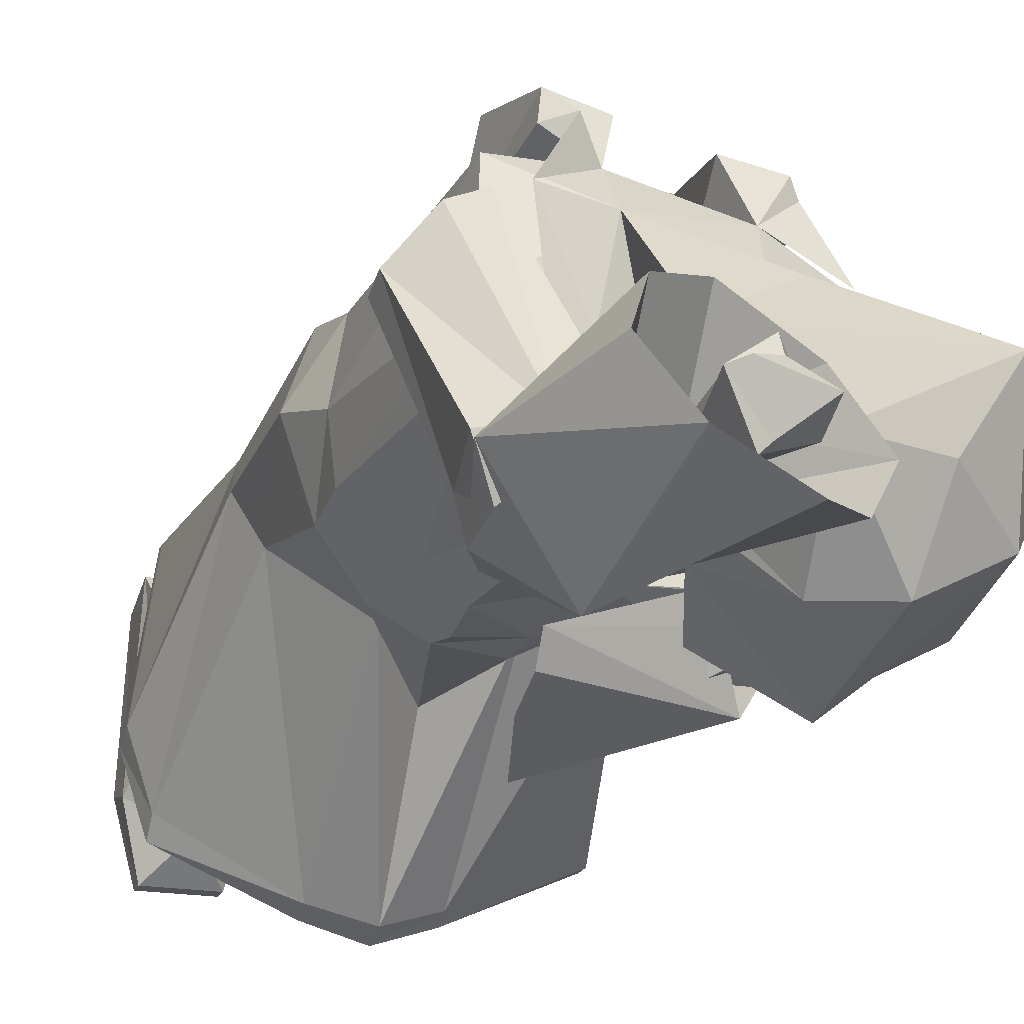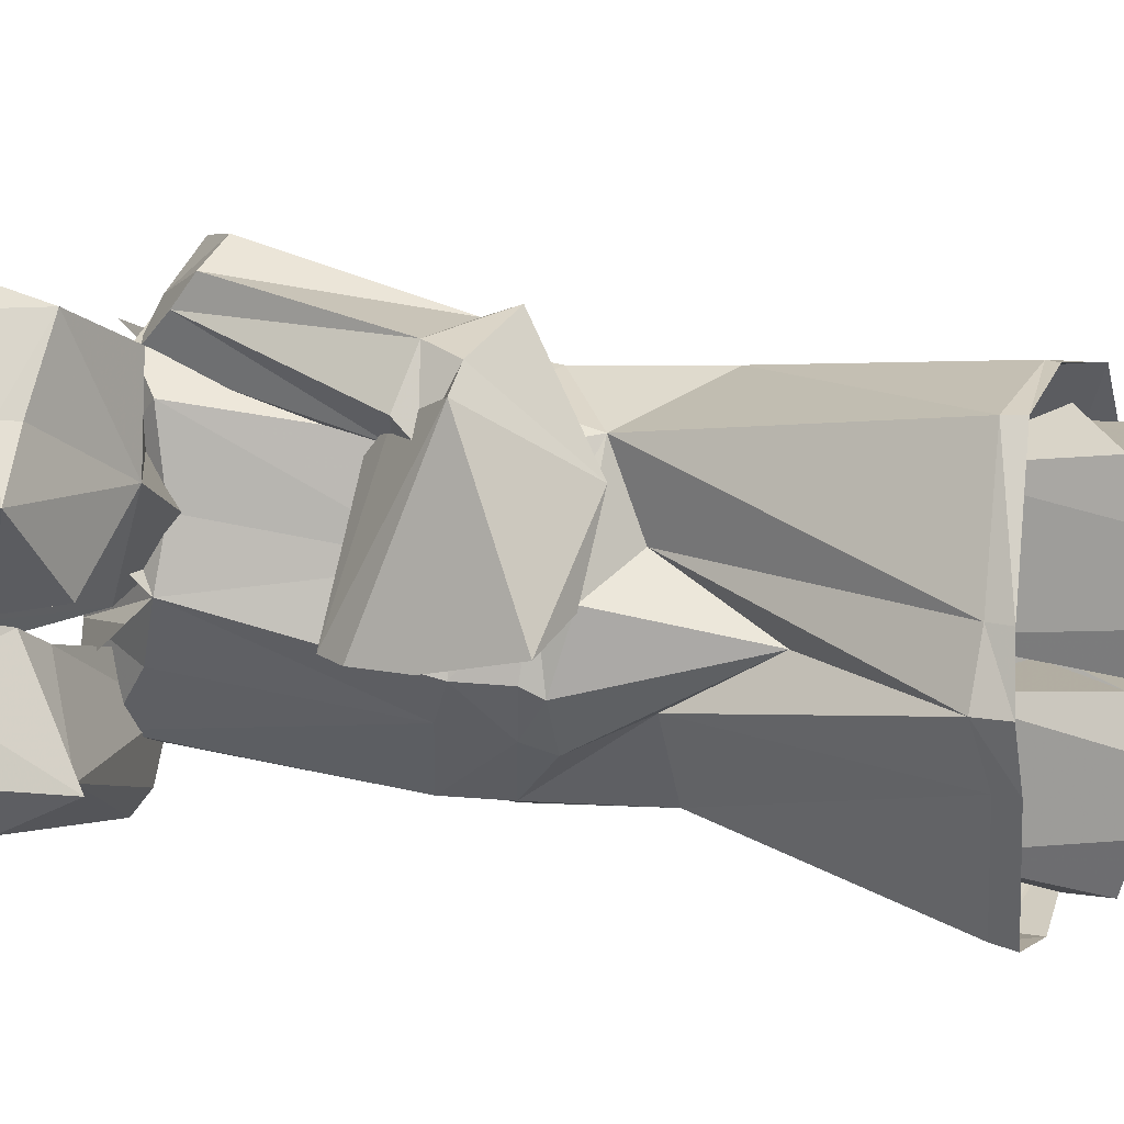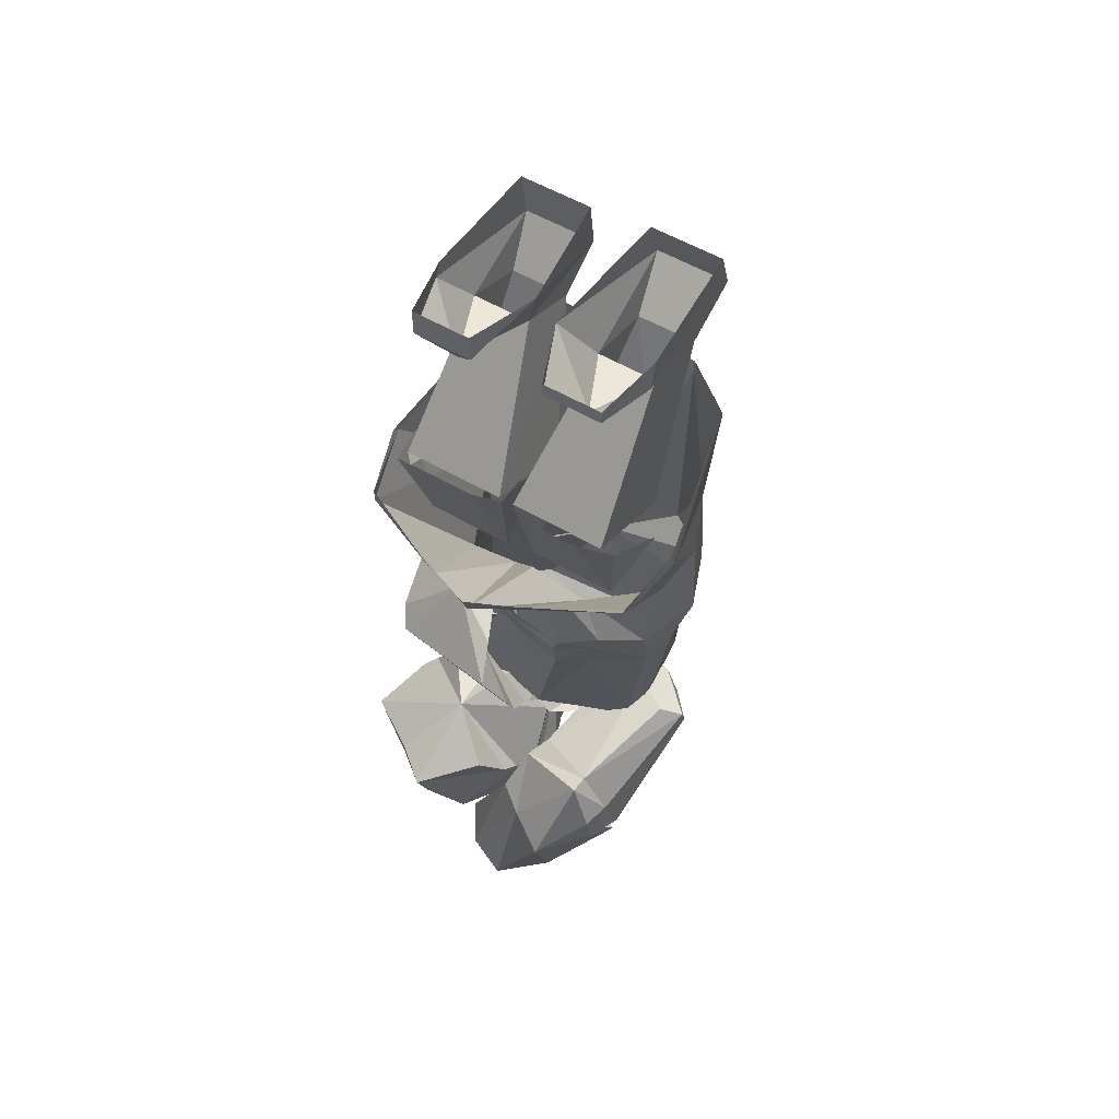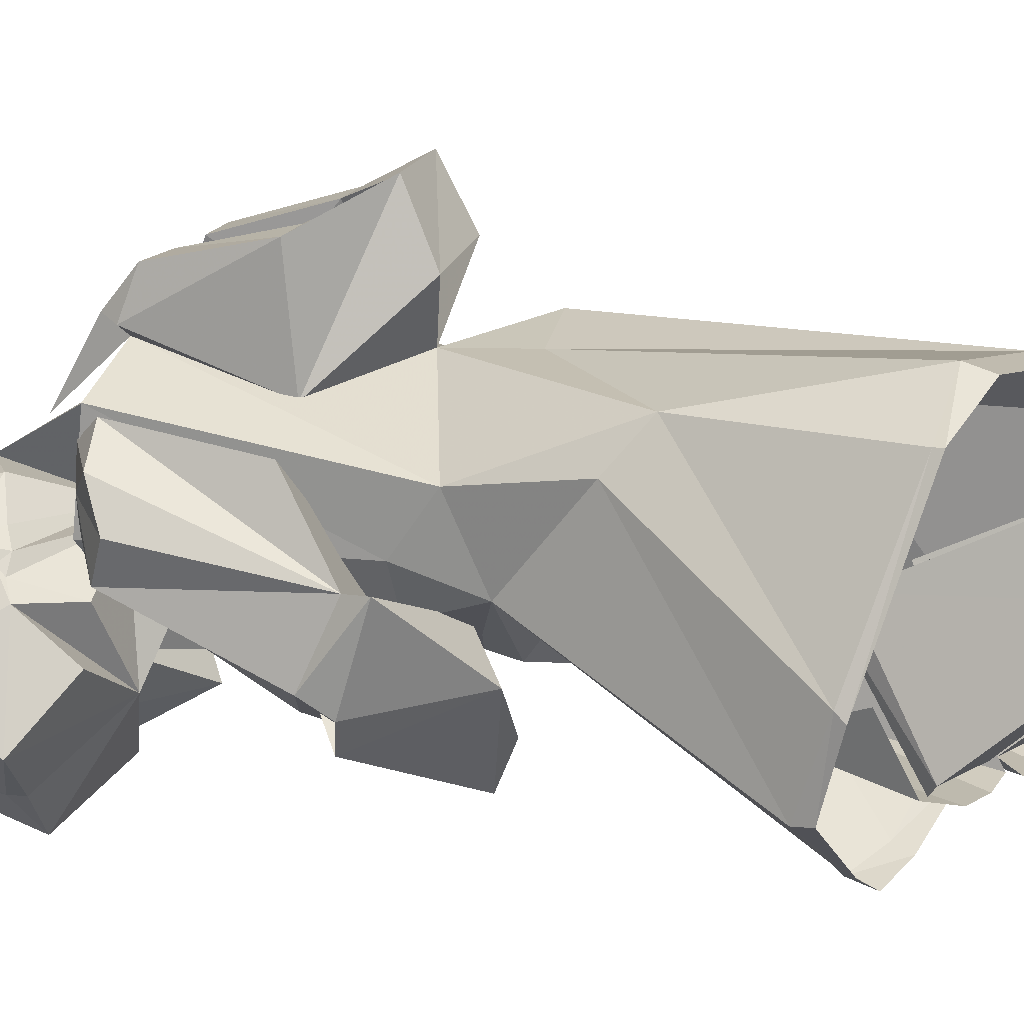
<metadata>
{"format":"obj","ext":"obj","renderer":"f3d","projection":"perspective","resolution":1024,"background":"white","views":[{"elev":-19.6,"azim":-17.8,"up":"+Z"},{"elev":-75.6,"azim":89.1,"up":"+Z"},{"elev":56.5,"azim":-148.7,"up":"+Y"},{"elev":4.7,"azim":113.2,"up":"+Z"}]}
</metadata>
<code>
v -0.9062 -1.297 1.805
v -0.9531 -1.273 1.898
v -0.9062 -1.305 1.914
v -0.8594 -1.305 1.867
v -0.8281 -1.344 1.867
v -0.8359 -1.297 1.828
v -0.8047 -1.336 1.773
v -0.8594 -1.352 1.742
v -0.8984 -1.359 1.711
v -0.9609 -1.328 1.758
v -0.9766 -1.375 1.789
v -0.9844 -1.383 1.805
v -0.9922 -1.32 1.867
v -0.9766 -1.328 1.914
v -0.9531 -1.328 1.922
v -0.8438 -1.352 1.898
v -0.8359 -1.352 1.883
v -0.8359 -1.359 1.891
v -0.7891 -1.414 1.82
v -1 -1.383 1.82
v -1 -1.398 1.836
v -0.9922 -1.391 1.82
v -0.9922 -1.414 1.82
v -0.9844 -1.414 1.828
v -1 -1.406 1.875
v -0.9844 -1.422 1.914
v -1 -1.344 2.008
v -1.016 -1.344 1.93
v -0.9219 -1.328 1.914
v -0.9062 -1.328 1.992
v -0.9141 -1.406 1.953
v -0.875 -1.375 1.945
v -0.8516 -1.359 1.914
v -0.8281 -1.383 1.906
v -0.9375 -1.445 1.75
v -0.8359 -1.383 1.906
v -0.8359 -1.375 1.891
v -0.8203 -1.484 1.891
v -0.8125 -1.445 1.789
v -0.8594 -1.367 1.742
v -0.8828 -1.461 1.75
v -0.9453 -1.516 1.82
v -0.9844 -1.406 1.82
v -1 -1.391 1.812
v -0.9922 -1.406 1.812
v -0.8984 -1.297 2.031
v -1 -1.312 2.047
v -1.078 -1.328 2.039
v -1.086 -1.344 1.945
v -1.078 -1.328 1.914
v -1.031 -1.305 1.883
v -0.9844 -1.297 1.859
v -0.9375 -1.289 1.867
v -0.875 -1.297 1.875
v -0.8516 -1.312 1.906
v -0.8359 -1.297 1.992
v -0.8672 -1.07 1.945
v -0.9844 -1.125 2.023
v -0.8828 -0.9375 1.992
v -0.9922 -1.055 2.023
v -1.062 -1.07 2.047
v -1.109 -1.086 2.023
v -1.102 -1.133 2.016
v -1.117 -1.148 1.945
v -1.109 -1.141 1.898
v -1.055 -1.141 1.859
v -1.023 -1.133 1.836
v -0.9609 -1.133 1.852
v -0.8984 -1.109 1.859
v -0.875 -1.109 1.898
v -0.8906 -1.047 1.875
v -0.8672 -0.9688 1.953
v -0.8359 -0.8125 1.828
v -0.8672 -0.7656 1.977
v -0.9219 -0.7656 2.023
v -1 -0.7656 2.023
v -1.078 -0.7656 2.023
v -1.117 -0.9219 1.992
v -1.133 -0.9688 1.953
v -1.133 -1.094 1.961
v -1.109 -1.094 1.891
v -1.062 -1.094 1.852
v -1.023 -1.094 1.828
v -0.9688 -1.086 1.836
v -0.8672 -1.492 1.82
v -0.9688 -1.312 1.859
v -0.8984 -1.328 1.883
v -1 -1.133 2.148
v -1.039 -1.203 2.125
v -0.9844 -1.148 2.133
v -0.9297 -1.125 2.133
v -0.9375 -1.102 2.07
v -1.016 -1.109 2.094
v -1.055 -1.195 2.039
v -1.031 -1.297 2.102
v -1.008 -1.203 2.117
v -1.039 -1.195 2.07
v -1 -1.148 2.078
v -0.9375 -1.141 2.125
v -0.875 -1.18 2.094
v -0.8984 -1.18 1.992
v -0.9141 -1.273 2.086
v -0.8672 -1.273 2.078
v -0.9062 -1.18 2.102
v -0.9141 -1.234 2.047
v -0.875 -1.305 2.047
v -0.8672 -1.289 2.039
v -0.8516 -1.328 1.984
v -0.9844 -1.289 2.094
v -1.008 -1.25 2.062
v -0.9141 -1.164 2.055
v -0.9531 -1.141 2.07
v -1.039 -1.312 2.07
v -1.016 -1.32 2.078
v -1.055 -1.352 2.016
v -1 -1.312 1.859
v -1.039 -1.344 1.906
v -0.8906 -1.164 1.836
v -0.8359 -1.164 1.961
v -0.9375 -1.133 1.859
v -0.9062 -1.141 1.836
v -0.8828 -1.148 1.797
v -0.8672 -1.164 1.805
v -0.8281 -1.289 1.891
v -0.8594 -1.312 1.914
v -0.875 -1.312 1.953
v -0.8438 -1.305 1.969
v -0.8281 -1.281 1.984
v -0.8281 -1.117 1.883
v -0.8203 -1.094 1.883
v -0.8984 -1.18 1.844
v -0.875 -1.164 1.828
v -0.8516 -1.133 1.781
v -0.8359 -1.125 1.805
v -0.8281 -1.148 1.82
v -0.8047 -1.273 1.883
v -0.8281 -1.297 1.938
v -0.7969 -1.273 1.953
v -0.7891 -1.258 1.914
v -0.9062 -1.047 1.82
v -0.9297 -1.078 1.859
v -0.9453 -1.125 1.805
v -1 -1.203 1.805
v -1 -1.188 1.781
v -1 -1.148 1.766
v -0.9844 -1.086 1.742
v -0.9688 -1.062 1.781
v -1.008 -1.562 1.781
v -1.016 -1.508 1.797
v -0.9766 -1.5 1.805
v -0.9609 -1.531 1.805
v -1 -1.562 1.789
v -1.031 -1.578 1.82
v -1.023 -1.523 1.812
v -1.055 -1.484 1.812
v -1.023 -1.484 1.773
v -0.9922 -1.461 1.797
v -1 -1.5 1.852
v -0.9922 -1.555 1.852
v -0.9922 -1.562 1.836
v -0.9609 -1.562 1.82
v -1.016 -1.578 1.828
v -1.008 -1.461 1.836
v -1.055 -1.539 1.883
v -1.07 -1.555 1.844
v -1.039 -1.578 1.789
v -0.9844 -1.594 1.75
v -0.9453 -1.555 1.758
v -0.9219 -1.539 1.797
v -1.07 -1.445 1.836
v -1.023 -1.469 1.82
v -1.039 -1.453 1.844
v -1.078 -1.352 2.008
v -1.109 -1.359 1.992
v -1.141 -1.344 1.953
v -1.117 -1.438 1.828
v -1.102 -1.43 1.789
v -1.062 -1.453 1.82
v -1.031 -1.43 1.867
v -0.9922 -1.367 1.82
v -1.008 -1.352 1.844
v -1.047 -1.297 1.977
v -1.07 -1.32 2
v -1.094 -1.32 1.992
v -1.141 -1.32 1.945
v -1.109 -1.383 1.812
v -1.102 -1.383 1.781
v -1.117 -1.445 1.82
v -1.062 -1.438 1.852
v -1.008 -1.508 1.898
v -0.9531 -1.523 1.852
v -0.9766 -1.414 1.789
v -1.008 -1.422 1.766
v -1.078 -1.328 1.789
v -1.078 -1.336 1.812
v -1.078 -1.297 1.953
v -1.117 -1.305 1.93
v -1.055 -1.43 1.734
v -0.9375 -1.078 1.852
v -0.9766 -1.062 1.828
v -0.9531 -1.023 1.867
v -0.9531 -0.8516 1.719
v -0.8516 -0.8438 1.758
v -0.8516 -0.8281 1.758
v -0.8359 -0.8047 1.82
v -0.8672 -0.7578 1.977
v -0.9219 -0.7422 2.016
v -1 -0.7422 2.016
v -1.078 -0.75 2.023
v -1.133 -0.7656 1.984
v -1.164 -0.8203 1.836
v -1.148 -0.8359 1.773
v -1.117 -1 1.906
v -1.047 -1.016 1.859
v -1.07 -1.07 1.852
v -1.031 -1.078 1.828
v -1 -0.9453 1.828
v -1 -0.8594 1.703
v -1 -0.8359 1.695
v -0.9531 -0.8359 1.711
v -1.047 -0.8438 1.719
v -1.047 -0.8281 1.711
v -1.148 -0.8203 1.758
v -1.164 -0.7969 1.828
v -1.133 -0.7578 1.984
v -0.9844 -0.8828 1.805
v -0.9141 -0.7578 1.766
v -0.8906 -0.8828 1.805
v -0.875 -0.7734 1.773
v -0.8594 -0.7969 1.828
v -1 -0.7578 1.773
v -0.9688 -0.7578 1.766
v -1.109 -0.875 1.805
v -1.086 -0.7578 1.766
v -1.039 -0.7578 1.766
v -1.016 -0.875 1.805
v -1.008 -0.7656 1.781
v -1.016 -0.8047 1.875
v -1.125 -0.7656 1.781
v -1.141 -0.7891 1.836
v -0.9844 -0.8047 1.867
v -1.102 -0.5781 1.789
v -1.039 -0.5781 1.789
v -1.07 -0.6172 1.82
v -1.117 -0.5859 1.852
v -1.117 -0.5547 1.859
v -1.102 -0.5625 1.789
v -1.039 -0.5625 1.789
v -1.016 -0.5547 1.852
v -1.039 -0.625 1.891
v -1.102 -0.625 1.891
v -1.109 -0.6016 2.016
v -1.109 -0.5547 2
v -1.031 -0.6016 2.016
v -1.102 -0.6484 1.969
v -1.039 -0.6484 1.969
v -1.031 -0.5547 2
v -1.109 -0.7656 1.781
v -1.109 -0.8203 1.891
v -1.008 -0.8203 1.898
v -1.016 -0.7656 1.781
v -0.9297 -0.6172 1.812
v -0.9609 -0.5781 1.789
v -0.8984 -0.5781 1.789
v -0.8828 -0.5703 1.852
v -0.8984 -0.625 1.891
v -0.9609 -0.625 1.891
v -0.9844 -0.5547 1.867
v -0.9609 -0.5469 1.789
v -0.8984 -0.5469 1.789
v -0.8828 -0.5547 1.859
v -0.8906 -0.6094 2
v -0.8984 -0.6562 1.961
v -0.8828 -0.8203 1.891
v -0.8828 -0.7656 1.781
v -0.9922 -0.7656 1.781
v -0.9609 -0.6562 1.961
v -0.9688 -0.6094 2
v -0.9688 -0.5547 1.992
v -0.8906 -0.5547 1.992
v -0.9922 -0.8203 1.891
v -0.8906 -0.8359 1.883
v -0.8906 -0.7734 1.773
f 1 2 3
f 1 3 4
f 1 4 5
f 1 5 6
f 1 6 7
f 1 7 8
f 1 8 9
f 1 9 10
f 1 10 11
f 1 11 12
f 1 12 13
f 1 13 2
f 2 13 14
f 2 14 15
f 2 15 3
f 3 15 16
f 3 16 17
f 3 17 4
f 4 17 5
f 5 7 6
f 20 21 14
f 20 14 13
f 20 13 12
f 20 12 22
f 20 22 23
f 20 23 21
f 21 23 24
f 21 24 25
f 21 25 14
f 14 25 26
f 14 26 27
f 14 27 28
f 14 28 15
f 15 28 29
f 15 29 30
f 15 30 31
f 15 31 32
f 15 32 33
f 15 33 16
f 16 33 34
f 16 34 18
f 16 18 17
f 10 9 11
f 33 32 36
f 33 36 34
f 34 36 37
f 34 37 18
f 22 43 44
f 22 44 23
f 23 44 45
f 23 45 24
f 24 45 43
f 26 31 27
f 27 31 30
f 44 43 45
f 148 149 150
f 148 150 151
f 148 151 152
f 148 152 153
f 148 153 154
f 148 154 149
f 150 158 159
f 150 159 151
f 151 159 160
f 151 160 161
f 151 161 152
f 152 161 162
f 152 162 153
f 153 162 160
f 153 160 159
f 153 159 154
f 154 159 158
f 162 161 160
f 5 17 18
f 5 18 19
f 5 19 7
f 11 9 35
f 11 35 22
f 11 22 12
f 18 37 19
f 19 37 38
f 19 38 39
f 19 39 7
f 7 39 40
f 7 40 8
f 8 40 9
f 9 40 41
f 9 41 35
f 35 41 42
f 35 42 43
f 35 43 22
f 24 43 42
f 24 42 25
f 25 42 26
f 26 42 38
f 26 38 31
f 40 39 41
f 41 39 85
f 41 85 42
f 42 85 38
f 38 85 39
f 32 31 38
f 32 38 36
f 36 38 37
f 27 30 46
f 27 46 47
f 88 91 92
f 88 92 93
f 88 93 89
f 89 93 94
f 89 94 95
f 90 96 97
f 90 97 98
f 90 98 99
f 91 100 101
f 91 101 92
f 92 101 58
f 102 104 105
f 102 105 46
f 103 106 107
f 103 107 100
f 100 107 101
f 101 107 46
f 46 107 106
f 46 106 108
f 96 109 110
f 96 110 97
f 97 110 105
f 97 105 111
f 97 111 112
f 97 112 98
f 98 112 99
f 99 112 111
f 99 111 104
f 94 113 95
f 95 113 114
f 109 47 110
f 110 47 105
f 105 47 46
f 94 93 58
f 94 47 113
f 113 47 114
f 114 47 115
f 104 111 105
f 118 119 120
f 118 120 121
f 118 121 122
f 118 122 123
f 119 129 120
f 120 129 130
f 120 130 131
f 120 131 121
f 121 131 132
f 121 132 133
f 121 133 122
f 122 133 134
f 122 134 135
f 122 135 123
f 129 135 130
f 130 135 134
f 130 134 140
f 130 140 141
f 130 141 142
f 130 142 131
f 133 140 134
f 170 171 172
f 170 176 177
f 170 177 178
f 170 178 171
f 171 178 179
f 171 179 180
f 171 180 181
f 171 181 172
f 176 186 177
f 177 186 187
f 177 187 188
f 177 188 178
f 178 188 189
f 178 189 179
f 179 192 180
f 180 192 193
f 180 193 194
f 180 194 195
f 180 195 181
f 186 195 194
f 186 194 187
f 187 194 198
f 187 198 188
f 193 198 194
f 27 47 48
f 27 48 49
f 27 49 28
f 28 49 50
f 28 50 51
f 29 53 54
f 29 54 55
f 29 55 30
f 30 55 56
f 30 56 46
f 46 56 57
f 46 57 58
f 58 57 59
f 58 59 60
f 58 60 61
f 58 61 62
f 58 62 63
f 58 63 47
f 47 63 48
f 48 63 64
f 48 64 49
f 49 64 65
f 49 65 50
f 50 65 66
f 50 66 51
f 53 68 54
f 54 68 69
f 54 69 55
f 55 69 70
f 55 70 56
f 56 70 57
f 57 70 71
f 57 71 72
f 57 72 59
f 59 72 73
f 59 73 74
f 59 74 75
f 59 75 60
f 60 75 76
f 60 76 77
f 60 77 61
f 61 77 78
f 61 78 62
f 62 78 79
f 62 79 80
f 62 80 63
f 63 80 64
f 64 80 81
f 64 81 65
f 65 81 82
f 65 82 66
f 68 84 69
f 69 84 71
f 69 71 70
f 118 123 124
f 118 124 125
f 118 125 126
f 118 126 119
f 119 126 127
f 119 127 128
f 119 128 129
f 123 135 124
f 124 135 136
f 124 136 125
f 125 136 137
f 125 137 126
f 126 137 127
f 127 137 138
f 127 138 128
f 128 138 129
f 129 138 139
f 129 139 136
f 129 136 135
f 137 139 138
f 139 137 136
f 170 172 173
f 170 173 174
f 170 174 175
f 170 175 176
f 172 181 182
f 172 182 183
f 172 183 173
f 173 183 184
f 173 184 174
f 174 184 185
f 174 185 175
f 175 185 186
f 175 186 176
f 181 195 196
f 181 196 182
f 182 196 183
f 183 196 184
f 184 196 197
f 184 197 185
f 185 197 195
f 185 195 186
f 195 197 196
f 71 199 200
f 71 201 202
f 71 202 203
f 71 203 72
f 72 203 73
f 77 210 78
f 78 210 211
f 78 211 79
f 79 211 212
f 79 212 213
f 79 213 80
f 80 213 81
f 214 213 221
f 221 213 212
f 242 243 244
f 242 244 245
f 243 249 244
f 244 249 250
f 244 250 251
f 244 251 245
f 245 251 252
f 254 255 256
f 254 256 250
f 254 250 249
f 254 252 255
f 255 252 251
f 255 251 258
f 255 258 259
f 255 259 256
f 256 259 260
f 256 260 250
f 250 260 237
f 250 237 251
f 251 237 258
f 258 237 261
f 262 263 264
f 262 264 265
f 262 265 266
f 262 266 267
f 262 267 268
f 262 268 263
f 265 272 266
f 266 272 273
f 266 273 274
f 266 274 275
f 266 275 267
f 267 275 276
f 267 276 277
f 267 277 278
f 267 278 268
f 278 277 272
f 272 277 273
f 273 277 281
f 273 281 274
f 277 276 281
f 275 274 282
f 275 282 283
f 28 51 52
f 29 52 53
f 51 66 52
f 52 66 67
f 52 67 68
f 52 68 53
f 66 82 67
f 67 82 83
f 67 83 84
f 67 84 68
f 29 52 86
f 29 86 87
f 88 89 90
f 88 90 91
f 89 95 96
f 89 96 90
f 90 99 91
f 91 99 100
f 102 103 100
f 102 100 104
f 102 46 103
f 103 46 106
f 46 108 106
f 96 95 109
f 99 104 100
f 95 114 47
f 95 47 109
f 114 115 47
f 28 116 52
f 116 28 117
f 117 28 115
f 115 28 27
f 131 142 143
f 131 143 132
f 132 143 133
f 133 143 144
f 133 144 145
f 133 145 146
f 133 146 140
f 142 141 147
f 142 147 146
f 142 146 145
f 142 145 144
f 142 144 143
f 141 140 147
f 147 140 146
f 149 154 155
f 149 155 156
f 149 156 150
f 150 156 157
f 150 157 158
f 154 158 163
f 154 163 155
f 155 163 164
f 155 164 165
f 155 165 166
f 155 166 167
f 155 167 156
f 156 167 157
f 157 167 168
f 157 168 169
f 157 169 163
f 157 163 158
f 179 189 190
f 179 190 191
f 179 191 192
f 188 198 166
f 188 166 165
f 188 165 164
f 188 164 189
f 189 164 190
f 190 164 163
f 190 163 191
f 191 163 169
f 191 169 192
f 192 169 168
f 192 168 193
f 193 168 167
f 193 167 198
f 166 198 167
f 73 203 204
f 73 204 205
f 73 205 74
f 74 205 206
f 74 206 75
f 75 206 207
f 75 207 76
f 76 207 208
f 76 208 77
f 77 208 209
f 77 209 210
f 82 215 216
f 82 216 83
f 83 216 84
f 84 216 200
f 201 200 217
f 201 217 218
f 201 218 202
f 202 218 219
f 202 219 220
f 202 220 203
f 203 220 204
f 200 216 217
f 217 216 215
f 217 215 214
f 217 214 218
f 218 214 221
f 218 221 222
f 218 222 219
f 221 212 223
f 221 223 222
f 212 211 224
f 212 224 223
f 211 210 225
f 211 225 224
f 210 209 225
f 28 52 29
f 71 84 199
f 71 200 201
f 81 213 214
f 81 214 215
f 81 215 82
f 84 200 199
f 226 227 228
f 228 227 229
f 228 229 230
f 226 231 232
f 226 232 227
f 233 234 235
f 233 235 236
f 236 235 237
f 236 237 238
f 234 233 239
f 239 233 240
f 231 226 241
f 242 245 246
f 242 246 247
f 242 247 243
f 243 247 248
f 243 248 249
f 245 252 253
f 245 253 246
f 254 249 257
f 254 257 252
f 257 253 252
f 263 268 269
f 263 269 264
f 264 269 270
f 264 270 265
f 265 270 271
f 265 271 272
f 268 278 279
f 279 278 280
f 280 278 272
f 280 272 271

</code>
